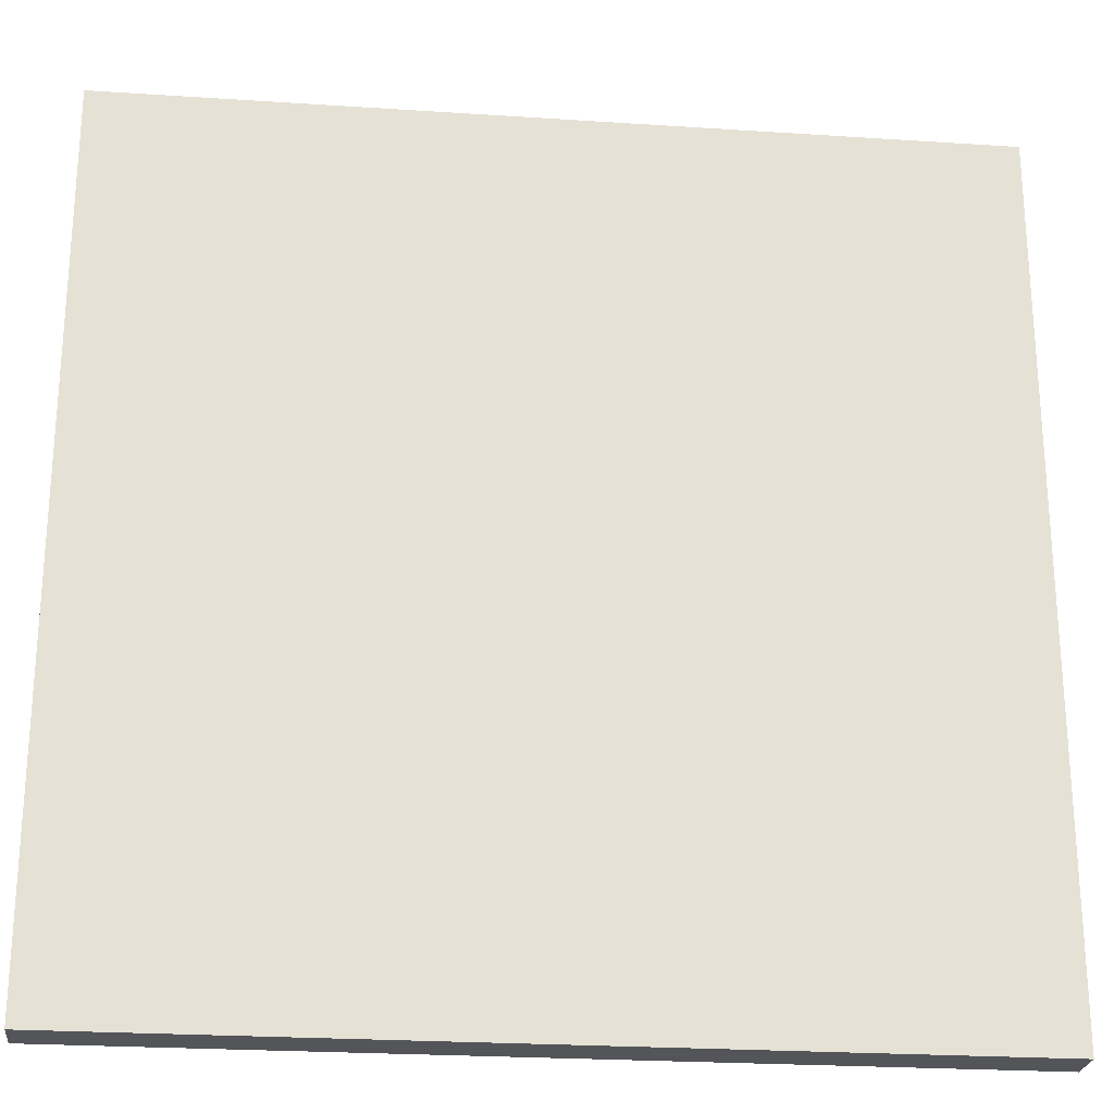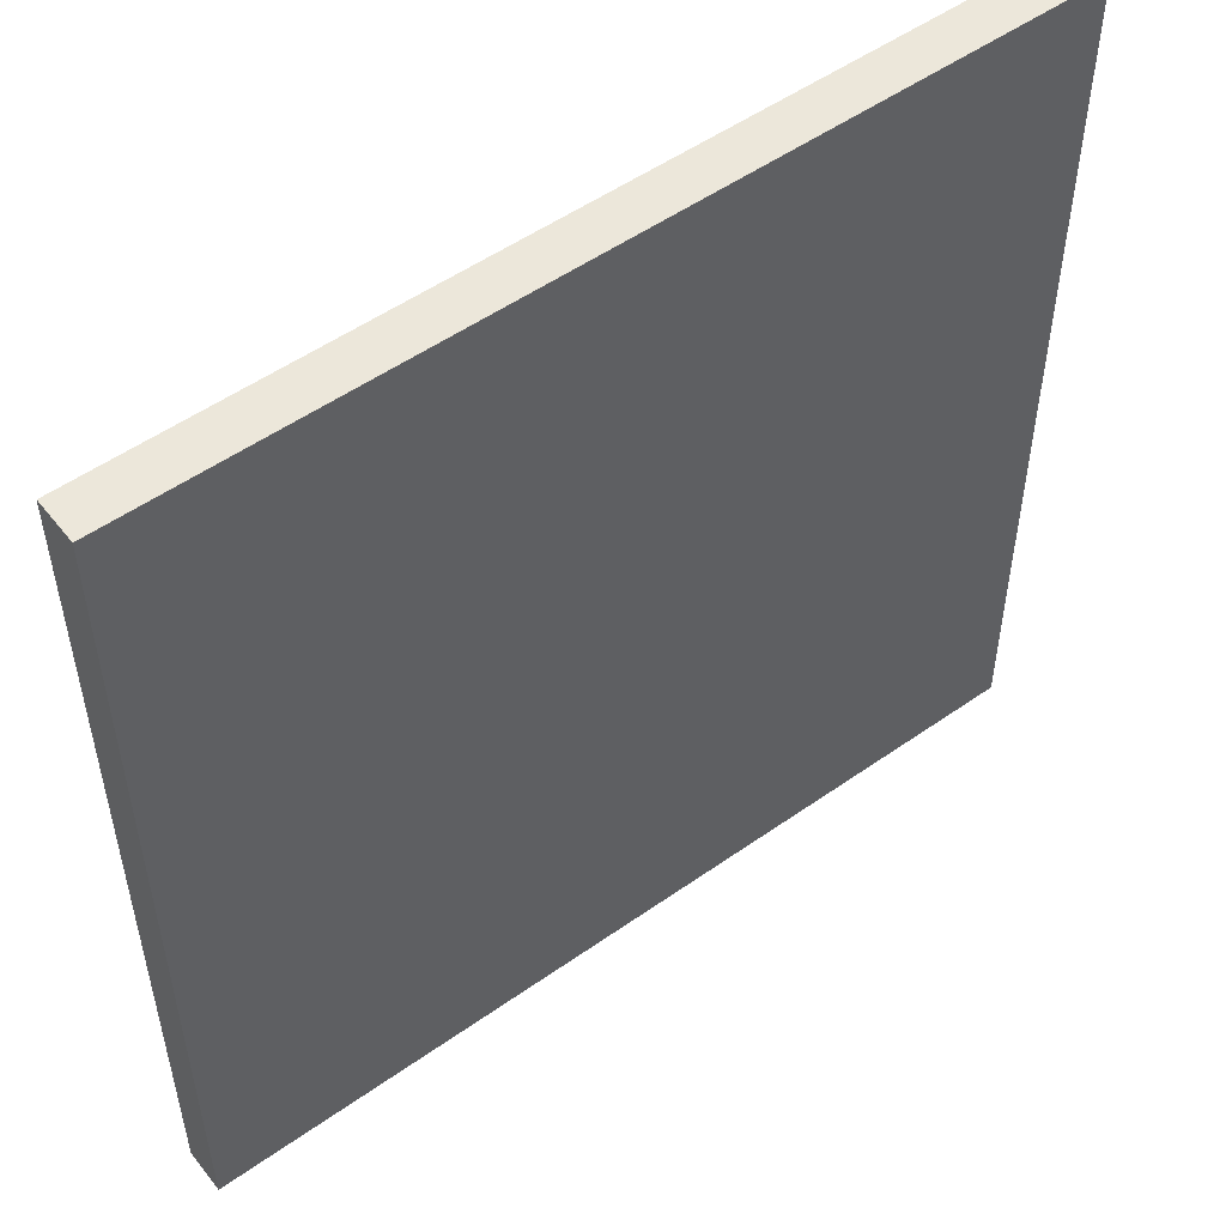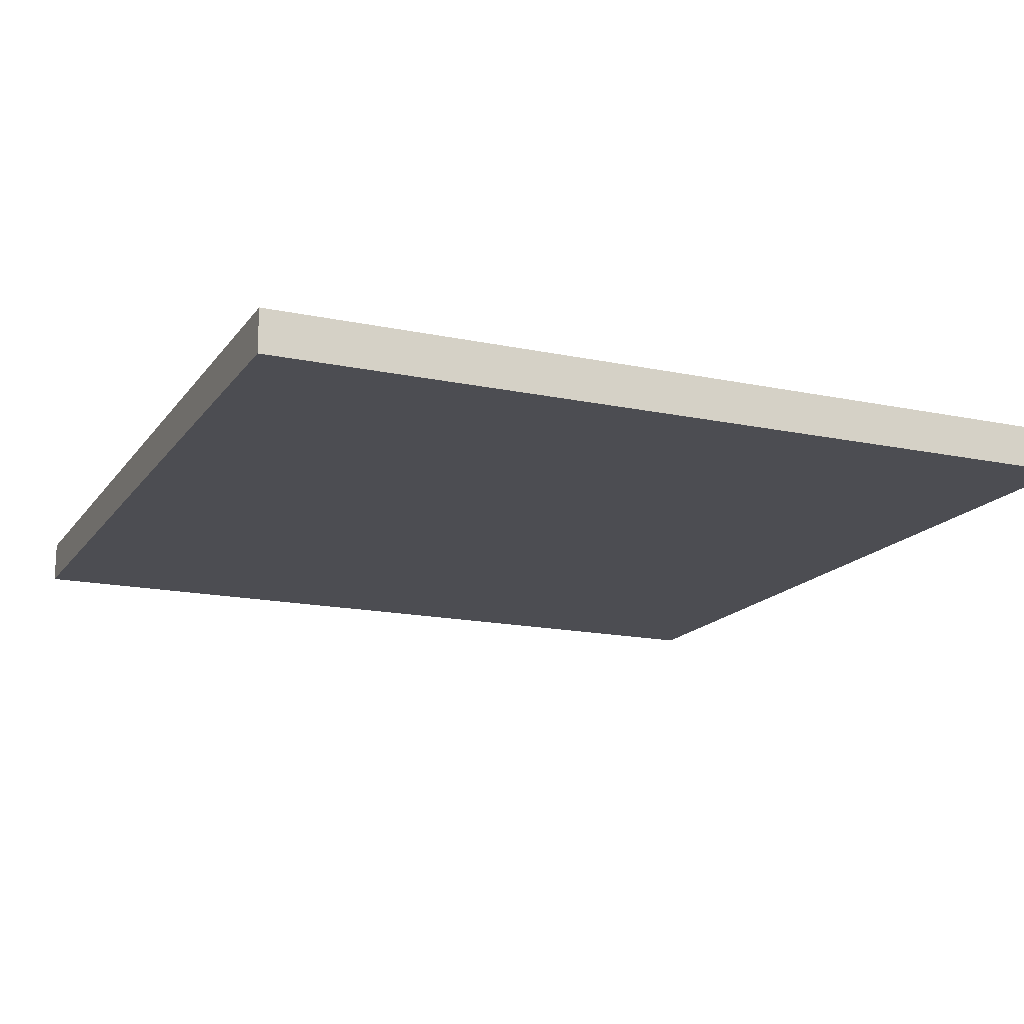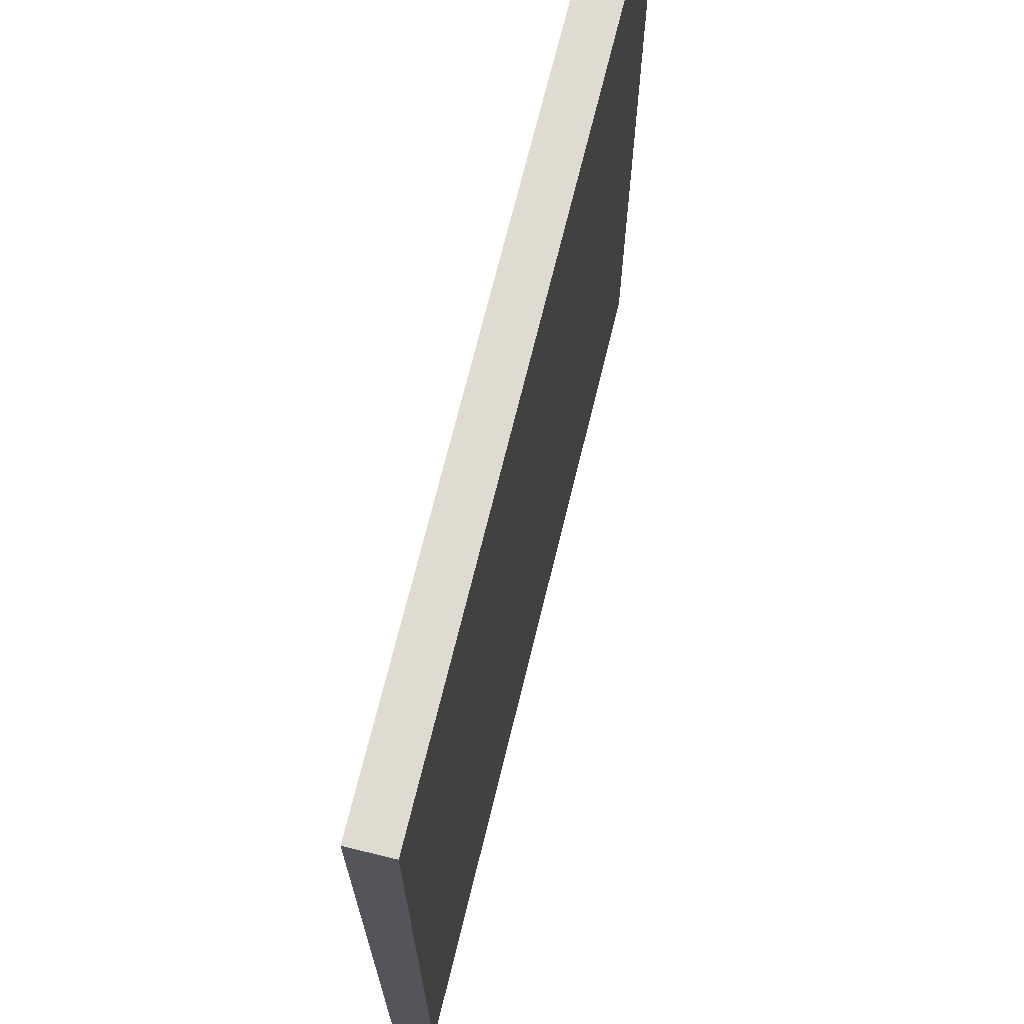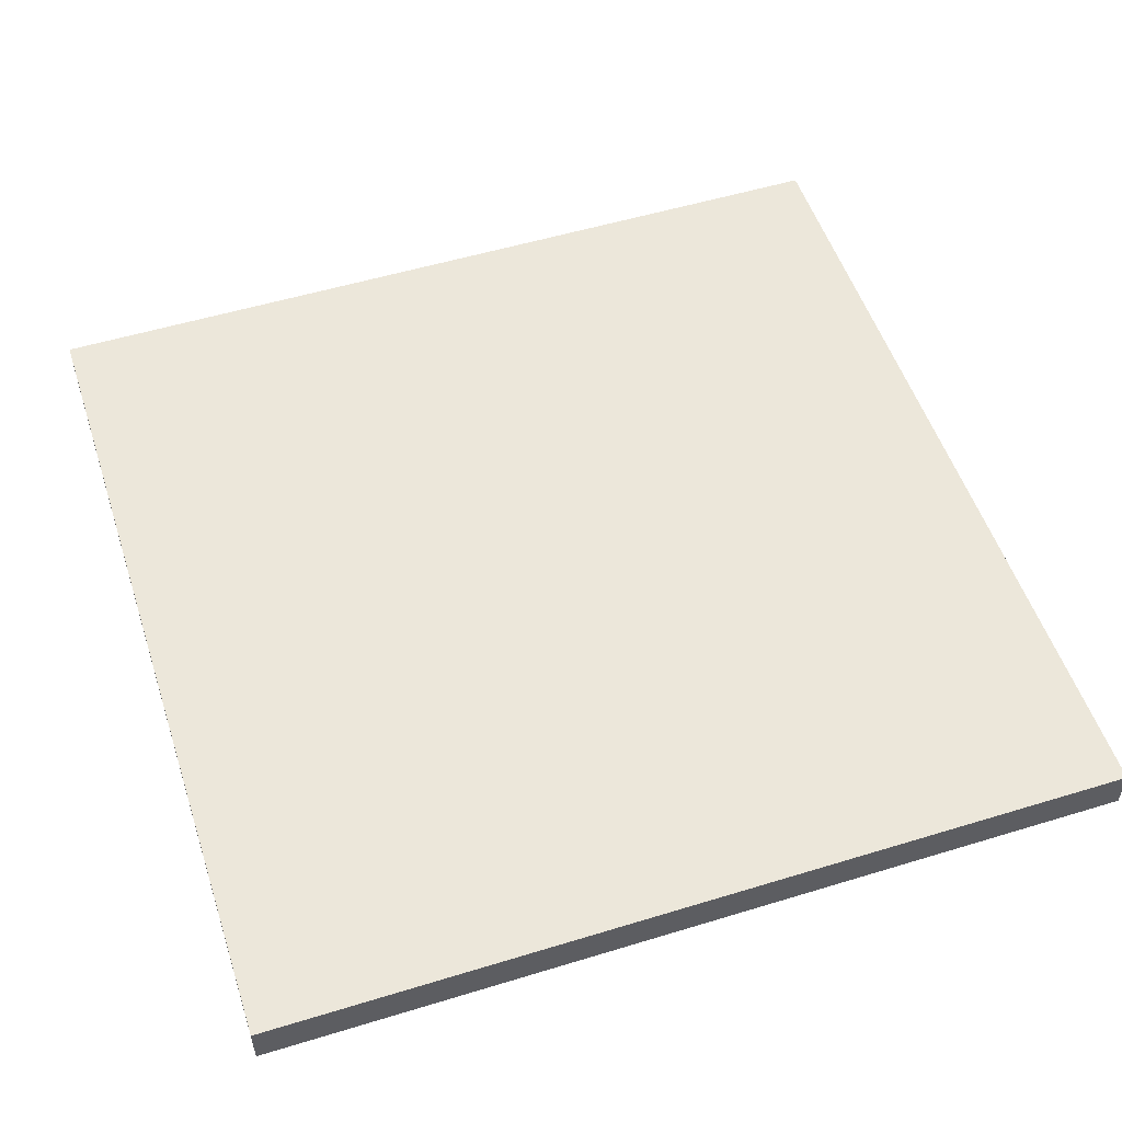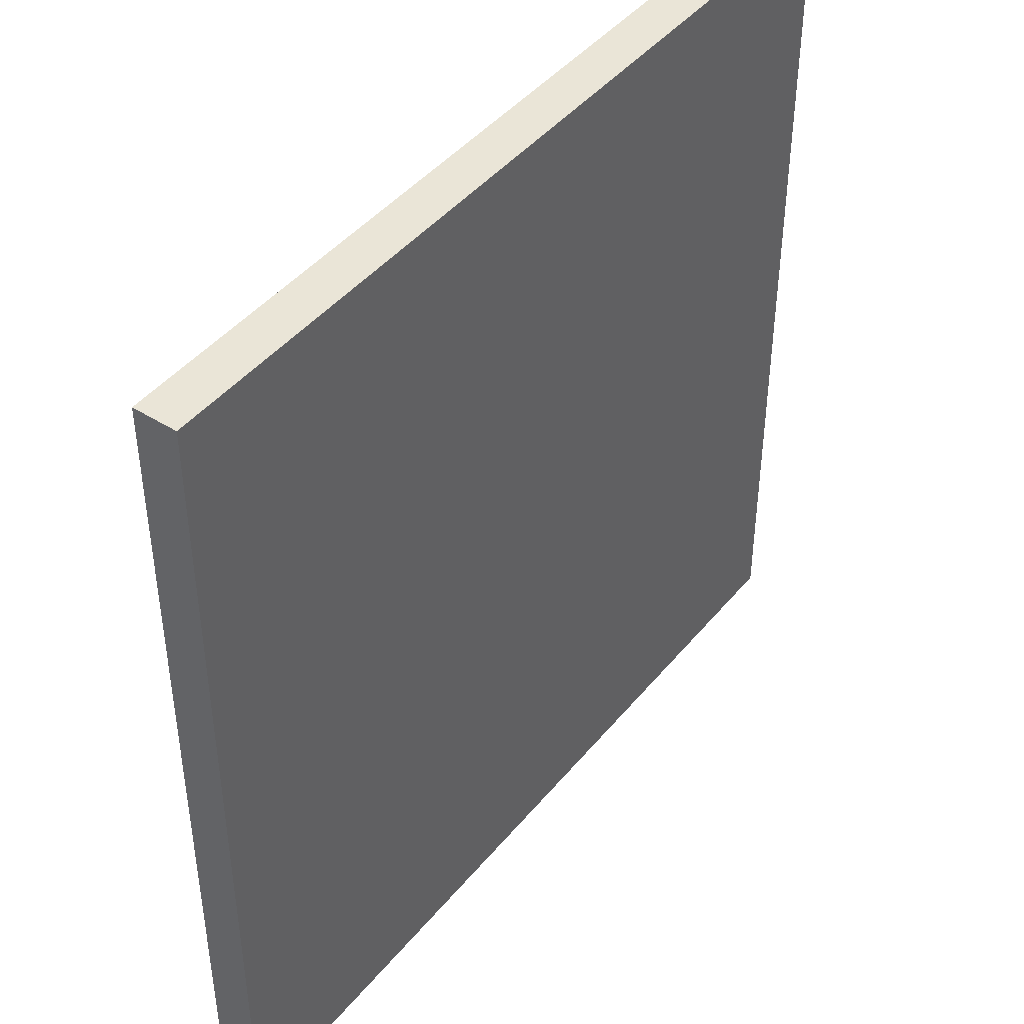
<metadata>
{"format":"obj","ext":"obj","renderer":"f3d","projection":"perspective","resolution":1024,"background":"white","views":[{"elev":-24.4,"azim":-6.2,"up":"+Y"},{"elev":52.4,"azim":142.8,"up":"+Y"},{"elev":-16.3,"azim":66.4,"up":"+Z"},{"elev":69.8,"azim":-76.3,"up":"+Y"},{"elev":53.2,"azim":-108.1,"up":"+Z"},{"elev":44.3,"azim":126.5,"up":"+Y"}]}
</metadata>
<code>
o Wall4mSingle
g Wall4mSingle
v 0 0 0
v -4 0 0
v 0 4 0
v -4 4 0
v -4 0 -0.2
v -4 4 -0.2
v 0 0 -0.2
v 0 4 -0.2
f 3 4 2 1
f 4 6 5 2
f 6 8 7 5
f 8 3 1 7
f 8 6 4 3
f 1 2 5 7

</code>
